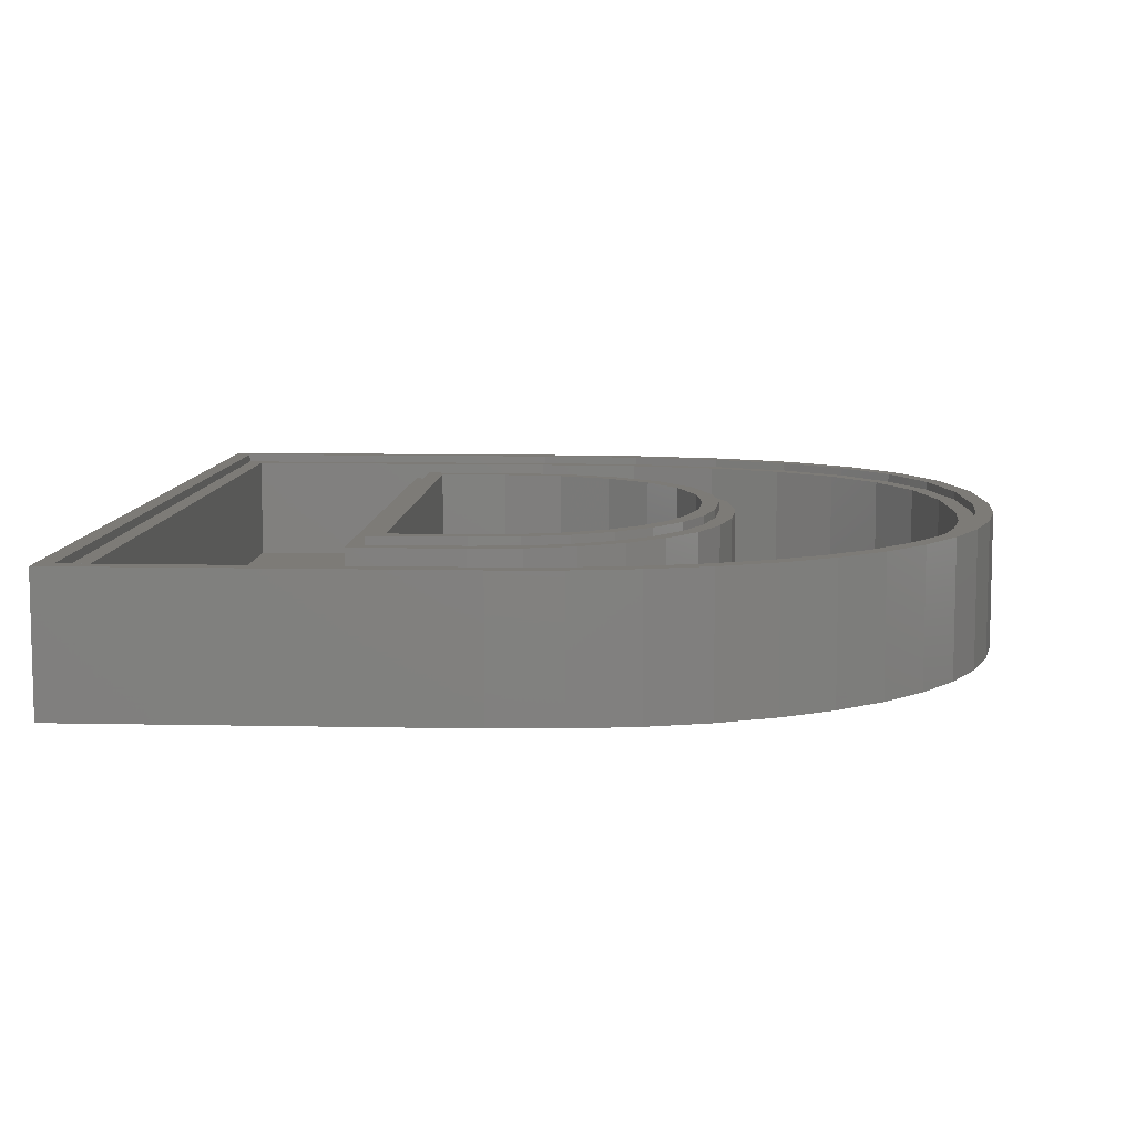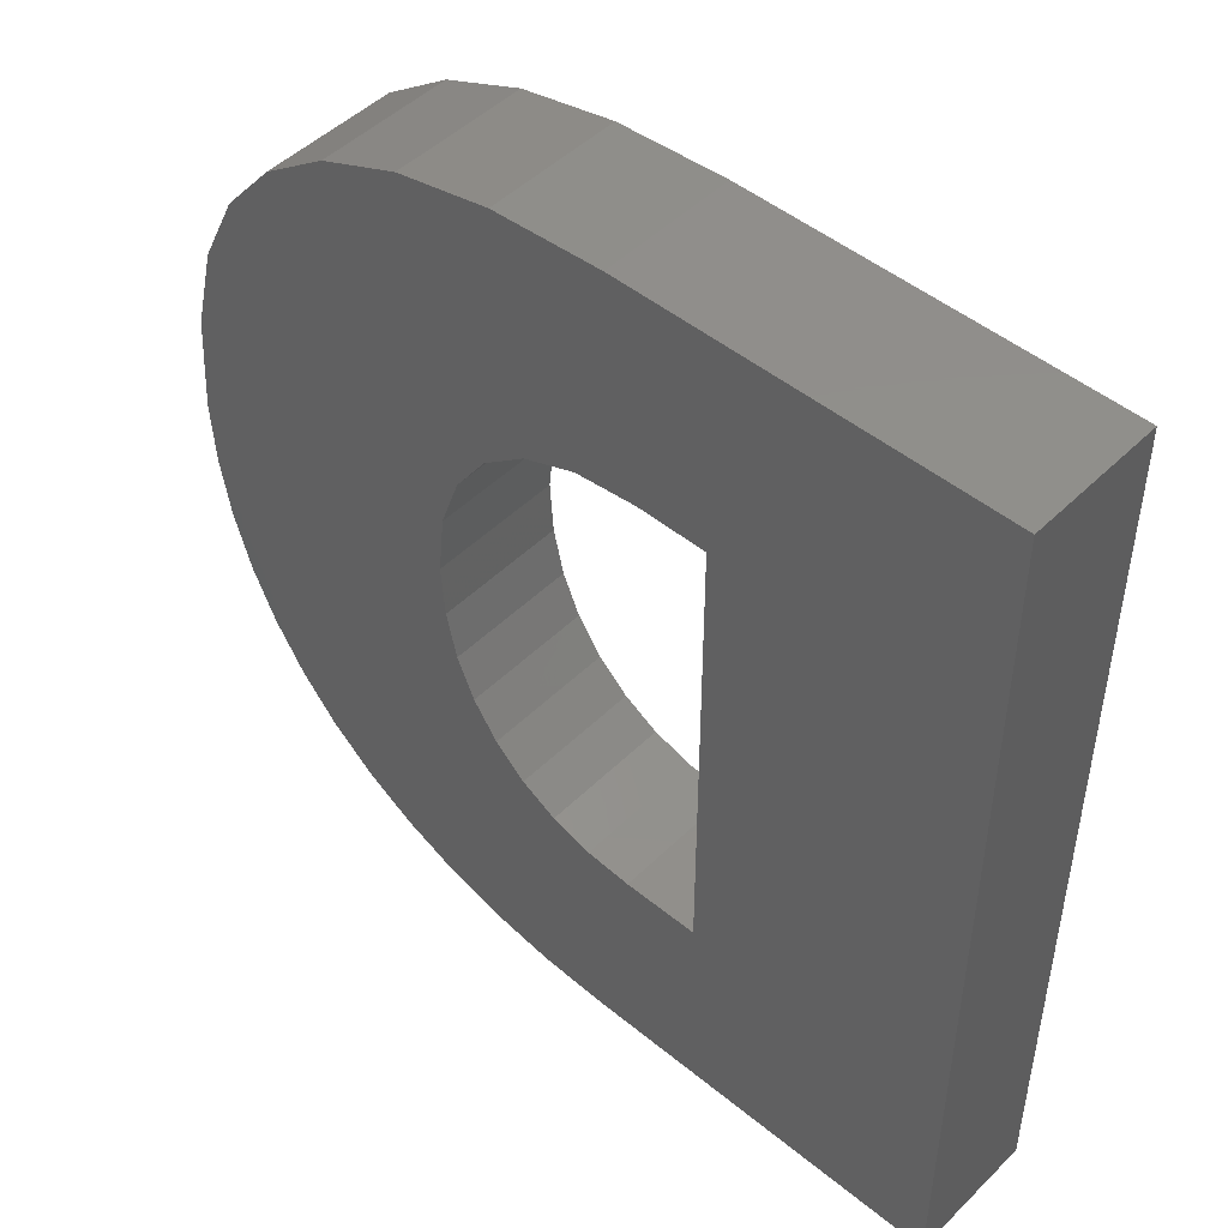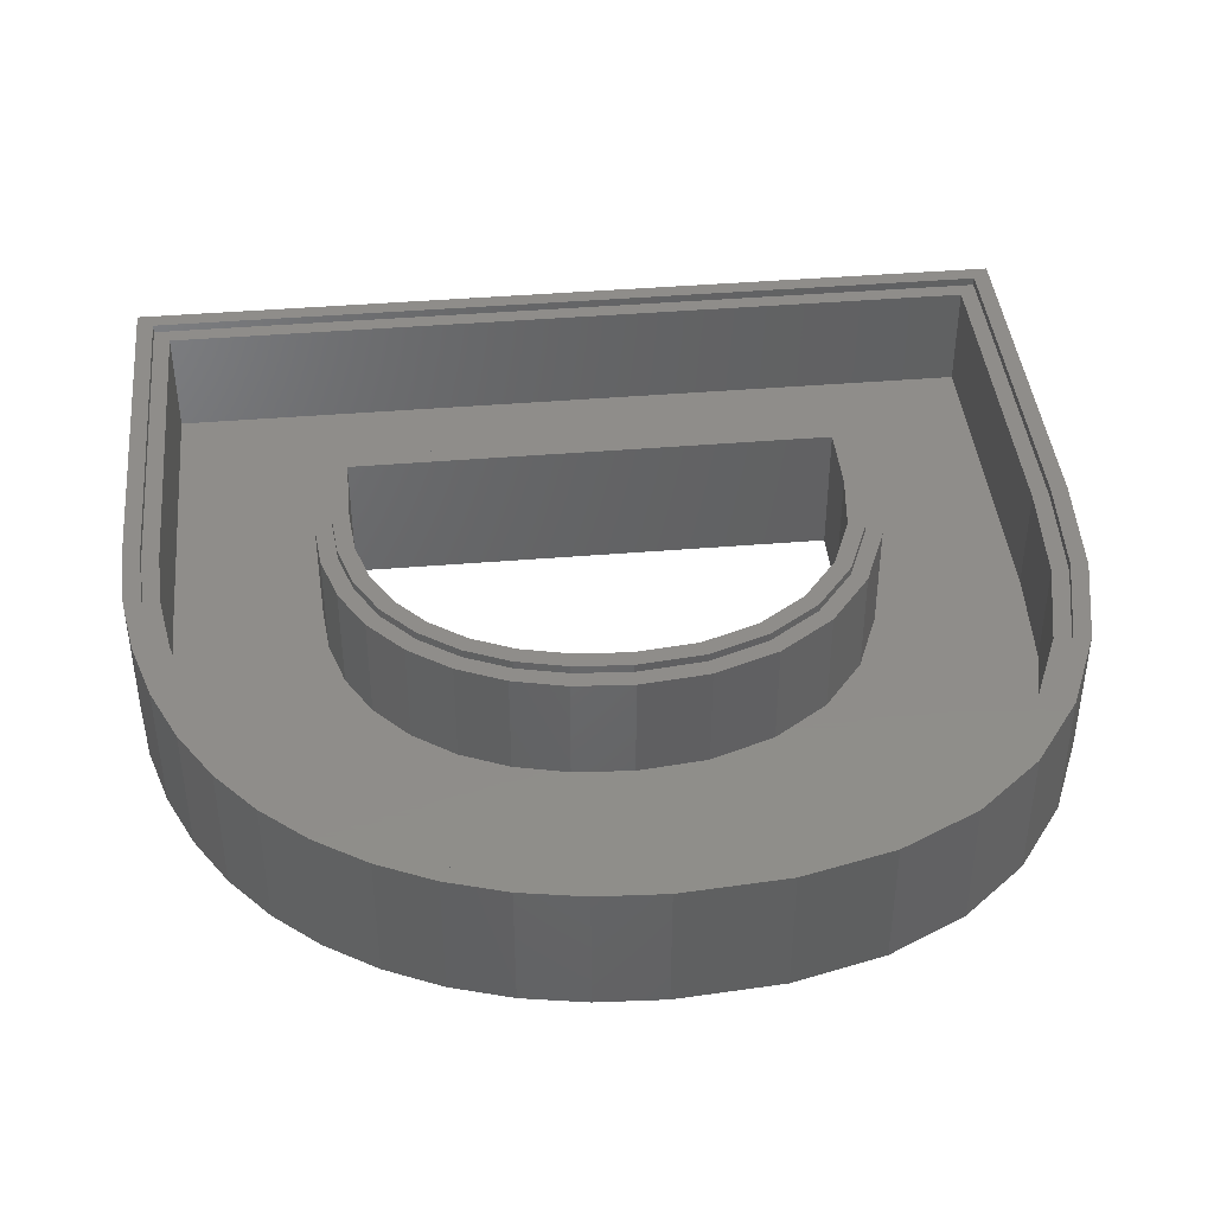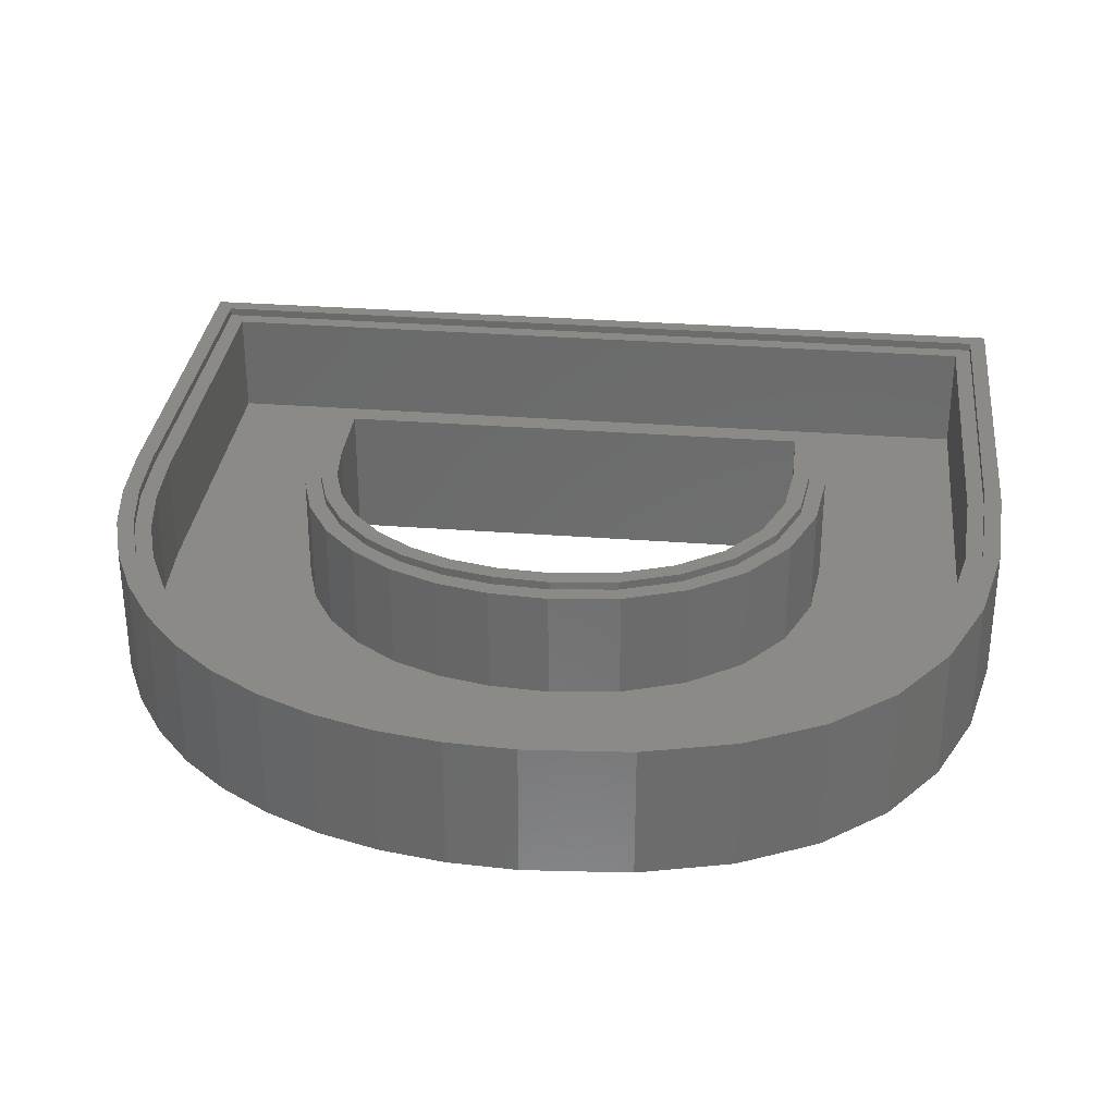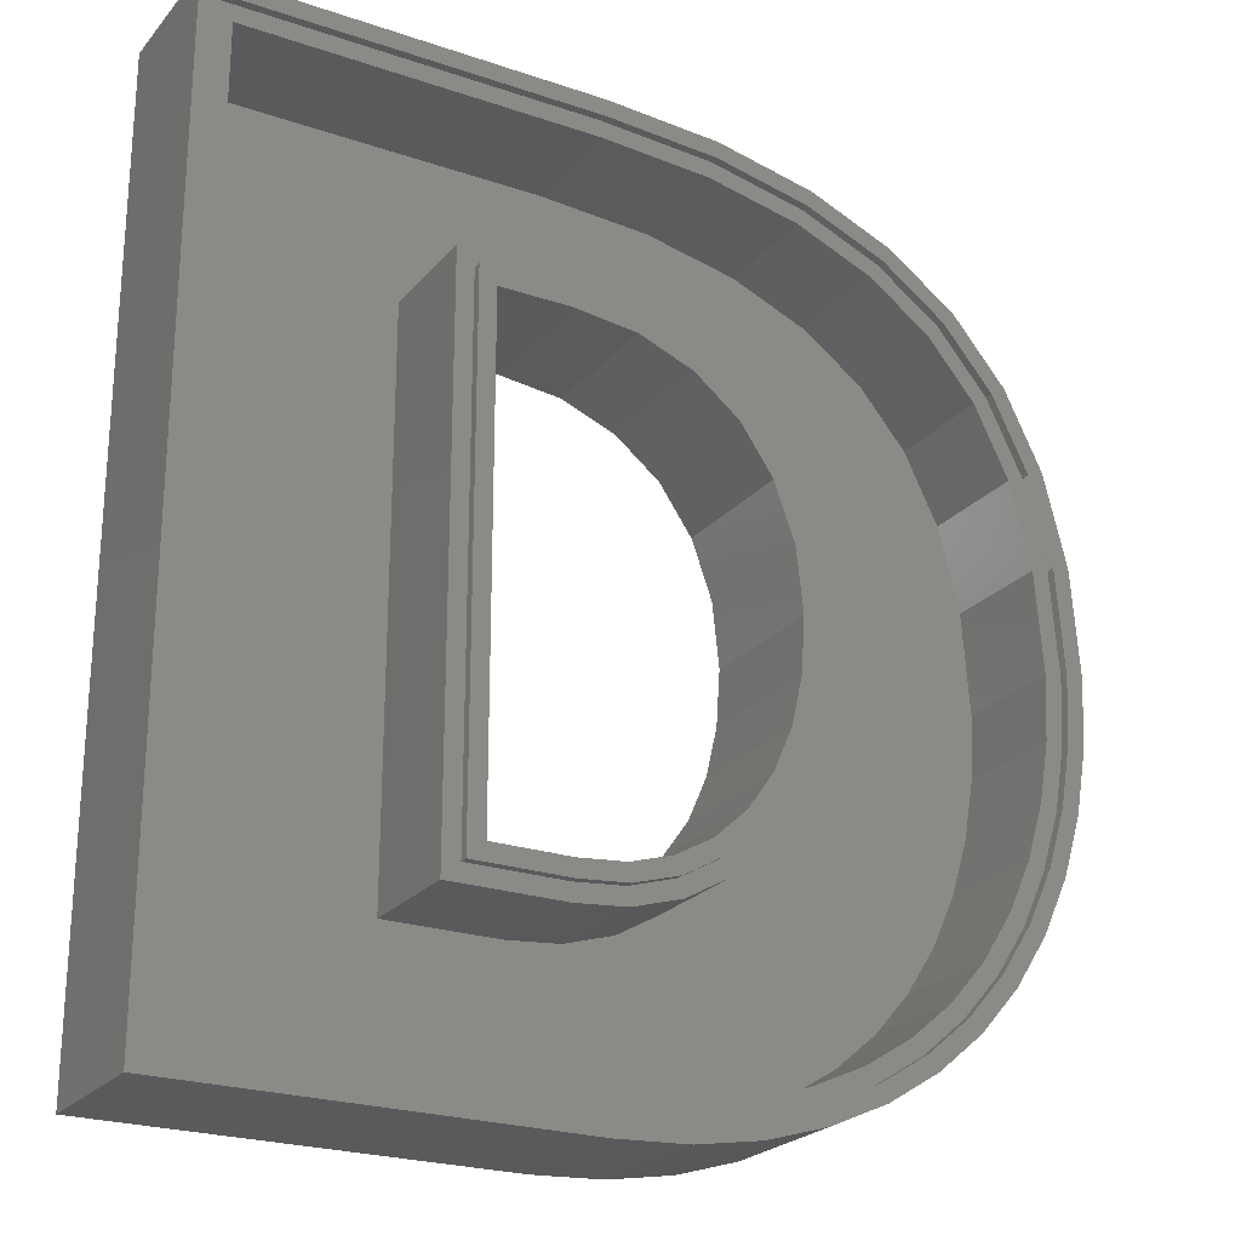
<metadata>
{"format":"stl","ext":"stl","renderer":"f3d","projection":"perspective","resolution":1024,"background":"white","views":[{"elev":8.8,"azim":3.3,"up":"+Z"},{"elev":48.1,"azim":-137.5,"up":"+Y"},{"elev":42.0,"azim":84.3,"up":"+Z"},{"elev":31.8,"azim":96.2,"up":"+Z"},{"elev":-23.6,"azim":-29.7,"up":"+Y"}]}
</metadata>
<code>
# stl→obj: 240 verts, 480 faces
v 0 0 25.4
v 3.175 3.175 25.4
v 0 171 25.4
v 72.38 0 25.4
v 72.3 3.175 25.4
v 84.88 3.839 25.4
v 85.23 0.6782 25.4
v 96.58 5.811 25.4
v 97.31 2.713 25.4
v 107.5 9.085 25.4
v 108.6 6.104 25.4
v 117.6 13.66 25.4
v 119.1 10.85 25.4
v 126.8 19.41 25.4
v 128.7 16.85 25.4
v 134.8 26.25 25.4
v 137.1 23.98 25.4
v 141.7 34.17 25.4
v 144.3 32.26 25.4
v 147.5 43.21 25.4
v 150.3 41.68 25.4
v 152.1 53.18 25.4
v 155.1 52.04 25.4
v 155.4 63.9 25.4
v 158.5 63.16 25.4
v 157.4 75.38 25.4
v 158 87.62 25.4
v 3.175 167.8 25.4
v 70.83 171 25.4
v 70.74 167.8 25.4
v 91.59 166.5 25.4
v 92.02 169.7 25.4
v 109.4 162.7 25.4
v 110.4 165.8 25.4
v 124.4 156.5 25.4
v 125.9 159.3 25.4
v 136.5 147.8 25.4
v 138.6 150.2 25.4
v 145.8 136.7 25.4
v 148.5 138.4 25.4
v 152.6 123 25.4
v 155.6 124.1 25.4
v 156.7 106.7 25.4
v 159.8 107.2 25.4
v 160.5 75.03 25.4
v 161.2 87.65 25.4
v 0 171 0
v 51.52 130.7 0
v 0 0 0
v 70.83 171 0
v 64.75 130.7 0
v 76.68 129.3 0
v 92.02 169.7 0
v 86.93 125.2 0
v 95.26 118.6 0
v 110.4 165.8 0
v 101.4 109.7 0
v 105.2 99.07 0
v 106.5 87.17 0
v 108.6 6.104 0
v 119.1 10.85 0
v 125.9 159.3 0
v 128.7 16.85 0
v 138.6 150.2 0
v 137.1 23.98 0
v 144.3 32.26 0
v 148.5 138.4 0
v 150.3 41.68 0
v 155.6 124.1 0
v 155.1 52.04 0
v 158.5 63.16 0
v 159.8 107.2 0
v 160.5 75.03 0
v 161.2 87.65 0
v 51.52 40.31 0
v 72.38 0 0
v 65.94 40.31 0
v 74.72 41.1 0
v 85.23 0.6782 0
v 82.56 43.48 0
v 89.48 47.45 0
v 97.31 2.713 0
v 95.46 53.01 0
v 100.3 59.9 0
v 103.7 67.9 0
v 105.8 76.99 0
v 105.2 99.07 25.4
v 106.5 87.17 25.4
v 101.4 109.7 25.4
v 95.26 118.6 25.4
v 86.93 125.2 25.4
v 51.52 40.31 25.4
v 51.52 130.7 25.4
v 65.94 40.31 25.4
v 74.72 41.1 25.4
v 64.75 130.7 25.4
v 82.56 43.48 25.4
v 105.8 76.99 25.4
v 103.7 67.9 25.4
v 100.3 59.9 25.4
v 95.46 53.01 25.4
v 89.48 47.45 25.4
v 76.68 129.3 25.4
v 48.34 37.13 25.4
v 48.34 133.9 25.4
v 66.09 37.13 25.4
v 75.33 37.97 25.4
v 83.83 40.55 25.4
v 91.37 44.88 25.4
v 97.87 50.91 25.4
v 103.1 58.35 25.4
v 106.8 66.91 25.4
v 64.93 133.9 25.4
v 77.46 132.4 25.4
v 88.54 128 25.4
v 97.61 120.8 25.4
v 104.3 111.2 25.4
v 108.3 99.78 25.4
v 109 76.52 25.4
v 109.7 87.23 25.4
v 84.88 3.839 23.81
v 72.3 3.175 23.81
v 3.175 3.175 23.81
v 6.35 6.35 23.81
v 3.175 167.8 23.81
v 72.22 6.35 23.81
v 84.54 7 23.81
v 95.86 8.909 23.81
v 96.58 5.811 23.81
v 106.4 12.07 23.81
v 107.5 9.085 23.81
v 116.1 16.46 23.81
v 117.6 13.66 23.81
v 124.9 21.98 23.81
v 126.8 19.41 23.81
v 132.6 28.51 23.81
v 134.8 26.25 23.81
v 139.2 36.08 23.81
v 141.7 34.17 23.81
v 144.7 44.73 23.81
v 147.5 43.21 23.81
v 149.1 54.31 23.81
v 152.1 53.18 23.81
v 152.3 64.63 23.81
v 155.4 63.9 23.81
v 154.2 75.74 23.81
v 154.9 87.59 23.81
v 6.35 164.7 23.81
v 70.74 167.8 23.81
v 70.64 164.7 23.81
v 91.16 163.4 23.81
v 91.59 166.5 23.81
v 108.5 159.7 23.81
v 109.4 162.7 23.81
v 122.8 153.7 23.81
v 124.4 156.5 23.81
v 134.3 145.5 23.81
v 136.5 147.8 23.81
v 143.2 134.9 23.81
v 145.8 136.7 23.81
v 149.6 121.9 23.81
v 152.6 123 23.81
v 153.5 106.2 23.81
v 156.7 106.7 23.81
v 157.4 75.38 23.81
v 158 87.62 23.81
v 97.61 120.8 23.81
v 104.3 111.2 23.81
v 108.3 99.78 23.81
v 103.1 58.35 23.81
v 97.87 50.91 23.81
v 91.37 44.88 23.81
v 109 76.52 23.81
v 106.8 66.91 23.81
v 88.54 128 23.81
v 109.7 87.23 23.81
v 48.34 37.13 23.81
v 66.09 37.13 23.81
v 75.33 37.97 23.81
v 83.83 40.55 23.81
v 48.34 133.9 23.81
v 64.93 133.9 23.81
v 77.46 132.4 23.81
v 45.17 33.96 23.81
v 45.17 137 23.81
v 66.23 33.96 23.81
v 75.94 34.83 23.81
v 85.1 37.61 23.81
v 93.27 42.3 23.81
v 100.3 48.81 23.81
v 105.9 56.79 23.81
v 109.8 65.92 23.81
v 65.12 137 23.81
v 78.25 135.5 23.81
v 90.16 130.8 23.81
v 99.95 123 23.81
v 107.1 112.6 23.81
v 111.5 100.5 23.81
v 112.1 76.06 23.81
v 112.9 87.29 23.81
v 6.35 6.35 3.175
v 45.17 33.96 3.175
v 6.35 164.7 3.175
v 72.22 6.35 3.175
v 66.23 33.96 3.175
v 75.94 34.83 3.175
v 84.54 7 3.175
v 85.1 37.61 3.175
v 95.86 8.909 3.175
v 93.27 42.3 3.175
v 100.3 48.81 3.175
v 106.4 12.07 3.175
v 105.9 56.79 3.175
v 109.8 65.92 3.175
v 116.1 16.46 3.175
v 112.1 76.06 3.175
v 112.9 87.29 3.175
v 45.17 137 3.175
v 70.64 164.7 3.175
v 65.12 137 3.175
v 78.25 135.5 3.175
v 91.16 163.4 3.175
v 90.16 130.8 3.175
v 99.95 123 3.175
v 108.5 159.7 3.175
v 107.1 112.6 3.175
v 111.5 100.5 3.175
v 122.8 153.7 3.175
v 124.9 21.98 3.175
v 134.3 145.5 3.175
v 132.6 28.51 3.175
v 139.2 36.08 3.175
v 143.2 134.9 3.175
v 144.7 44.73 3.175
v 149.6 121.9 3.175
v 149.1 54.31 3.175
v 152.3 64.63 3.175
v 153.5 106.2 3.175
v 154.2 75.74 3.175
v 154.9 87.59 3.175
f 1 2 3
f 2 1 4
f 2 4 5
f 5 4 6
f 6 4 7
f 6 7 8
f 8 7 9
f 8 9 10
f 10 9 11
f 10 11 12
f 12 11 13
f 12 13 14
f 14 13 15
f 14 15 16
f 16 15 17
f 16 17 18
f 18 17 19
f 18 19 20
f 20 19 21
f 20 21 22
f 22 21 23
f 22 23 24
f 24 23 25
f 24 25 26
f 26 25 27
f 3 28 29
f 28 3 2
f 29 28 30
f 29 30 31
f 29 31 32
f 32 31 33
f 32 33 34
f 34 33 35
f 34 35 36
f 36 35 37
f 36 37 38
f 38 37 39
f 38 39 40
f 40 39 41
f 40 41 42
f 42 41 43
f 42 43 44
f 44 43 27
f 44 27 25
f 44 25 45
f 44 45 46
f 47 48 49
f 48 47 50
f 48 50 51
f 51 50 52
f 52 50 53
f 52 53 54
f 54 53 55
f 55 53 56
f 55 56 57
f 57 56 58
f 58 56 59
f 59 56 60
f 60 56 61
f 61 56 62
f 61 62 63
f 63 62 64
f 63 64 65
f 65 64 66
f 66 64 67
f 66 67 68
f 68 67 69
f 68 69 70
f 70 69 71
f 71 69 72
f 71 72 73
f 73 72 74
f 49 75 76
f 75 49 48
f 76 75 77
f 76 77 78
f 76 78 79
f 79 78 80
f 79 80 81
f 79 81 82
f 82 81 83
f 82 83 84
f 82 84 60
f 60 84 85
f 60 85 86
f 60 86 59
f 66 17 65
f 17 66 19
f 32 56 53
f 56 32 34
f 17 63 65
f 63 17 15
f 7 76 79
f 76 7 4
f 4 49 76
f 49 4 1
f 3 50 47
f 50 3 29
f 9 79 82
f 79 9 7
f 70 21 68
f 21 70 23
f 13 60 61
f 60 13 11
f 29 53 50
f 53 29 32
f 87 59 88
f 59 87 58
f 15 61 63
f 61 15 13
f 11 82 60
f 82 11 9
f 3 49 1
f 49 3 47
f 69 44 72
f 44 69 42
f 64 40 67
f 40 64 38
f 89 58 87
f 58 89 57
f 90 57 89
f 57 90 55
f 90 54 55
f 54 90 91
f 67 42 69
f 42 67 40
f 73 25 71
f 25 73 45
f 36 64 62
f 64 36 38
f 71 23 70
f 23 71 25
f 68 19 66
f 19 68 21
f 34 62 56
f 62 34 36
f 74 45 73
f 45 74 46
f 72 46 74
f 46 72 44
f 48 92 75
f 92 48 93
f 94 78 77
f 78 94 95
f 96 48 51
f 48 96 93
f 95 80 78
f 80 95 97
f 98 85 99
f 85 98 86
f 100 83 101
f 83 100 84
f 102 83 81
f 83 102 101
f 92 77 75
f 77 92 94
f 103 51 52
f 51 103 96
f 97 81 80
f 81 97 102
f 99 84 100
f 84 99 85
f 88 86 98
f 86 88 59
f 91 52 54
f 52 91 103
f 104 92 105
f 92 104 106
f 92 106 94
f 94 106 95
f 95 106 107
f 95 107 97
f 97 107 108
f 97 108 102
f 102 108 109
f 102 109 101
f 101 109 110
f 101 110 100
f 100 110 111
f 100 111 99
f 99 111 112
f 99 112 98
f 98 112 88
f 105 93 113
f 93 105 92
f 113 93 96
f 113 96 103
f 113 103 114
f 114 103 91
f 114 91 115
f 115 91 90
f 115 90 116
f 116 90 89
f 116 89 117
f 117 89 87
f 117 87 118
f 118 87 88
f 118 88 112
f 118 112 119
f 118 119 120
f 5 121 122
f 121 5 6
f 123 124 125
f 124 123 122
f 124 122 126
f 126 122 127
f 127 122 121
f 127 121 128
f 128 121 129
f 128 129 130
f 130 129 131
f 130 131 132
f 132 131 133
f 132 133 134
f 134 133 135
f 134 135 136
f 136 135 137
f 136 137 138
f 138 137 139
f 138 139 140
f 140 139 141
f 140 141 142
f 142 141 143
f 142 143 144
f 144 143 145
f 144 145 146
f 146 145 147
f 125 148 149
f 148 125 124
f 149 148 150
f 149 150 151
f 149 151 152
f 152 151 153
f 152 153 154
f 154 153 155
f 154 155 156
f 156 155 157
f 156 157 158
f 158 157 159
f 158 159 160
f 160 159 161
f 160 161 162
f 162 161 163
f 162 163 164
f 164 163 147
f 164 147 145
f 164 145 165
f 164 165 166
f 2 122 123
f 122 2 5
f 10 133 131
f 133 10 12
f 12 135 133
f 135 12 14
f 14 137 135
f 137 14 16
f 8 131 129
f 131 8 10
f 18 137 16
f 137 18 139
f 20 139 18
f 139 20 141
f 125 2 123
f 2 125 28
f 6 129 121
f 129 6 8
f 39 162 41
f 162 39 160
f 43 166 27
f 166 43 164
f 167 117 168
f 117 167 116
f 168 118 169
f 118 168 117
f 30 125 149
f 125 30 28
f 37 156 158
f 156 37 35
f 170 110 171
f 110 170 111
f 110 172 171
f 172 110 109
f 173 112 174
f 112 173 119
f 115 167 175
f 167 115 116
f 35 154 156
f 154 35 33
f 176 119 173
f 119 176 120
f 174 111 170
f 111 174 112
f 26 145 24
f 145 26 165
f 37 160 39
f 160 37 158
f 33 152 154
f 152 33 31
f 106 177 178
f 177 106 104
f 41 164 43
f 164 41 162
f 24 143 22
f 143 24 145
f 107 178 179
f 178 107 106
f 169 120 176
f 120 169 118
f 109 180 172
f 180 109 108
f 105 177 104
f 177 105 181
f 105 182 181
f 182 105 113
f 27 165 26
f 165 27 166
f 31 149 152
f 149 31 30
f 22 141 20
f 141 22 143
f 108 179 180
f 179 108 107
f 113 183 182
f 183 113 114
f 114 175 183
f 175 114 115
f 184 177 185
f 177 184 186
f 177 186 178
f 178 186 179
f 179 186 187
f 179 187 180
f 180 187 188
f 180 188 172
f 172 188 189
f 172 189 171
f 171 189 190
f 171 190 170
f 170 190 191
f 170 191 174
f 174 191 192
f 174 192 173
f 173 192 176
f 185 181 193
f 181 185 177
f 193 181 182
f 193 182 183
f 193 183 194
f 194 183 175
f 194 175 195
f 195 175 167
f 195 167 196
f 196 167 168
f 196 168 197
f 197 168 169
f 197 169 198
f 198 169 176
f 198 176 192
f 198 192 199
f 198 199 200
f 201 202 203
f 202 201 204
f 202 204 205
f 205 204 206
f 206 204 207
f 206 207 208
f 208 207 209
f 208 209 210
f 210 209 211
f 211 209 212
f 211 212 213
f 213 212 214
f 214 212 215
f 214 215 216
f 216 215 217
f 203 218 219
f 218 203 202
f 219 218 220
f 219 220 221
f 219 221 222
f 222 221 223
f 222 223 224
f 222 224 225
f 225 224 226
f 225 226 227
f 225 227 228
f 228 227 217
f 228 217 215
f 228 215 229
f 228 229 230
f 230 229 231
f 230 231 232
f 230 232 233
f 233 232 234
f 233 234 235
f 235 234 236
f 235 236 237
f 235 237 238
f 238 237 239
f 238 239 240
f 127 209 207
f 209 127 128
f 124 204 201
f 204 124 126
f 128 212 209
f 212 128 130
f 132 229 215
f 229 132 134
f 130 215 212
f 215 130 132
f 126 207 204
f 207 126 127
f 134 231 229
f 231 134 136
f 138 231 136
f 231 138 232
f 155 225 228
f 225 155 153
f 187 205 206
f 205 187 186
f 194 223 221
f 223 194 195
f 226 198 227
f 198 226 197
f 142 234 140
f 234 142 236
f 144 236 142
f 236 144 237
f 140 232 138
f 232 140 234
f 153 222 225
f 222 153 151
f 186 202 205
f 202 186 184
f 193 221 220
f 221 193 194
f 224 197 226
f 197 224 196
f 217 199 216
f 199 217 200
f 185 202 184
f 202 185 218
f 161 238 163
f 238 161 235
f 163 240 147
f 240 163 238
f 146 237 144
f 237 146 239
f 157 228 230
f 228 157 155
f 185 220 218
f 220 185 193
f 159 235 161
f 235 159 233
f 151 219 222
f 219 151 150
f 189 208 210
f 208 189 188
f 216 192 214
f 192 216 199
f 214 191 213
f 191 214 192
f 227 200 217
f 200 227 198
f 147 239 146
f 239 147 240
f 213 190 211
f 190 213 191
f 203 124 201
f 124 203 148
f 188 206 208
f 206 188 187
f 195 224 223
f 224 195 196
f 157 233 159
f 233 157 230
f 190 210 211
f 210 190 189
f 150 203 219
f 203 150 148

</code>
